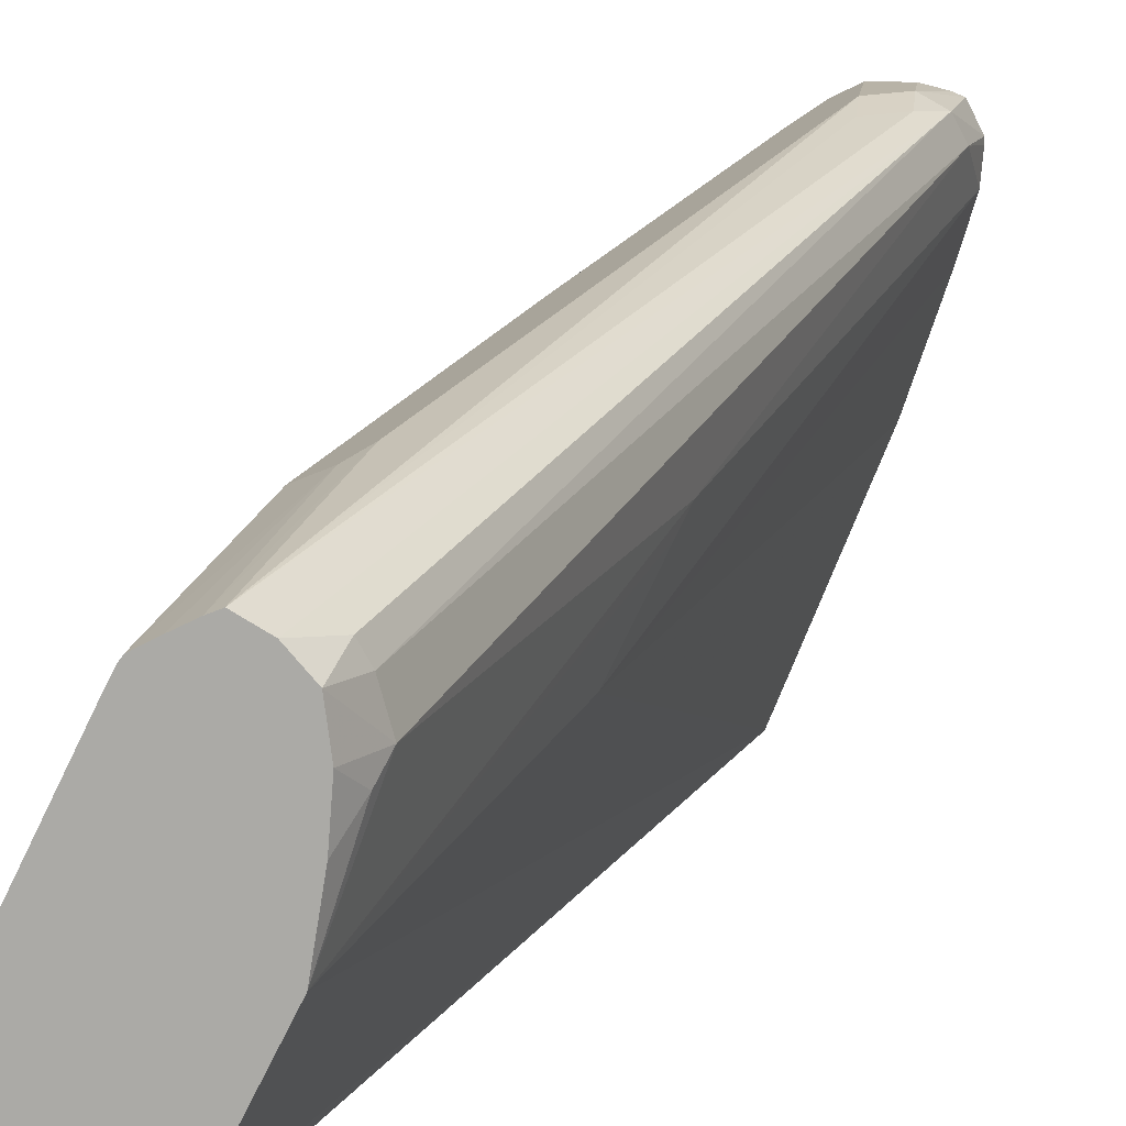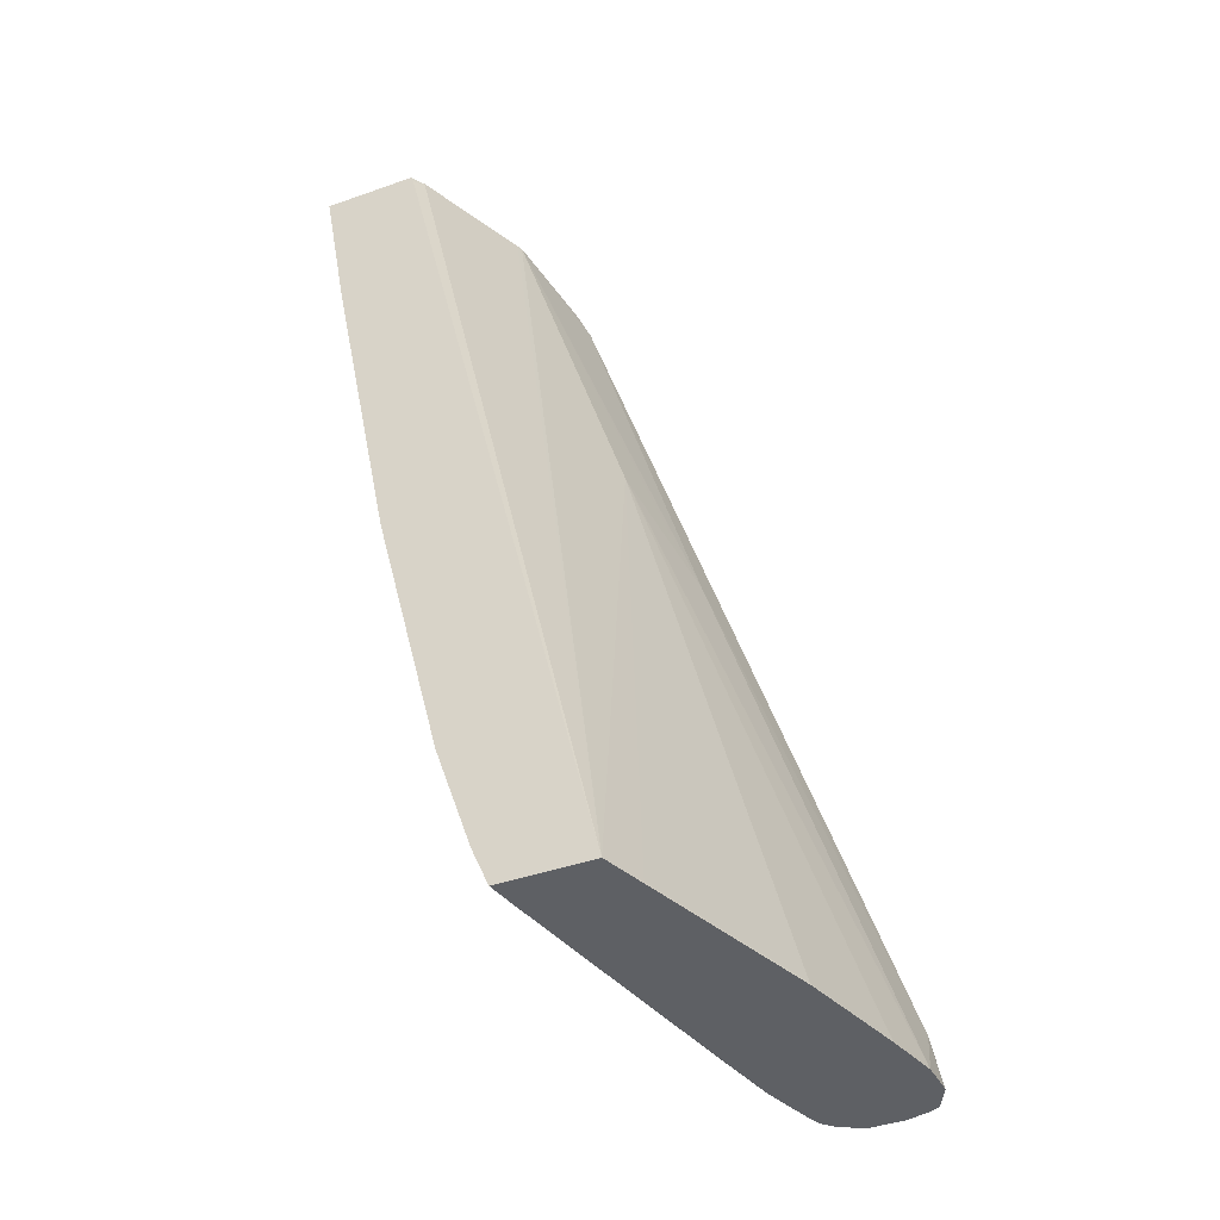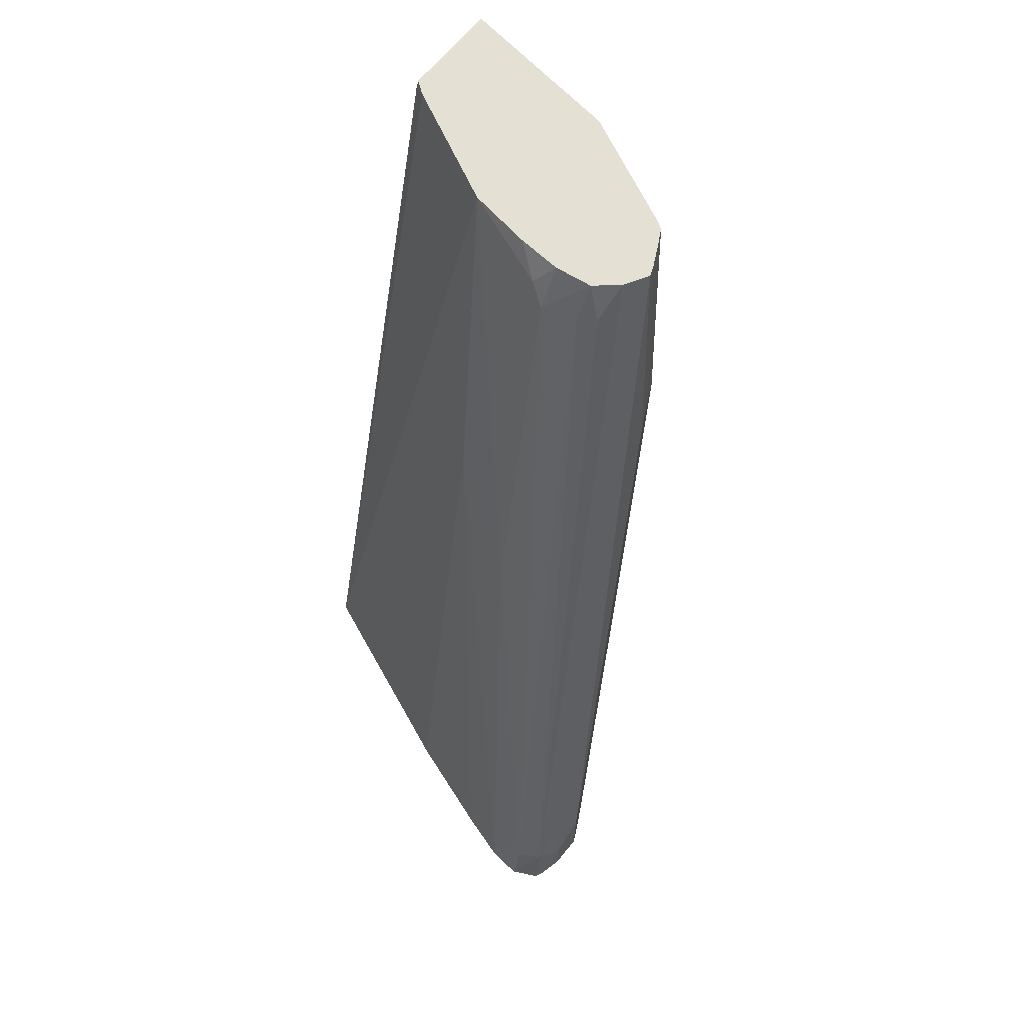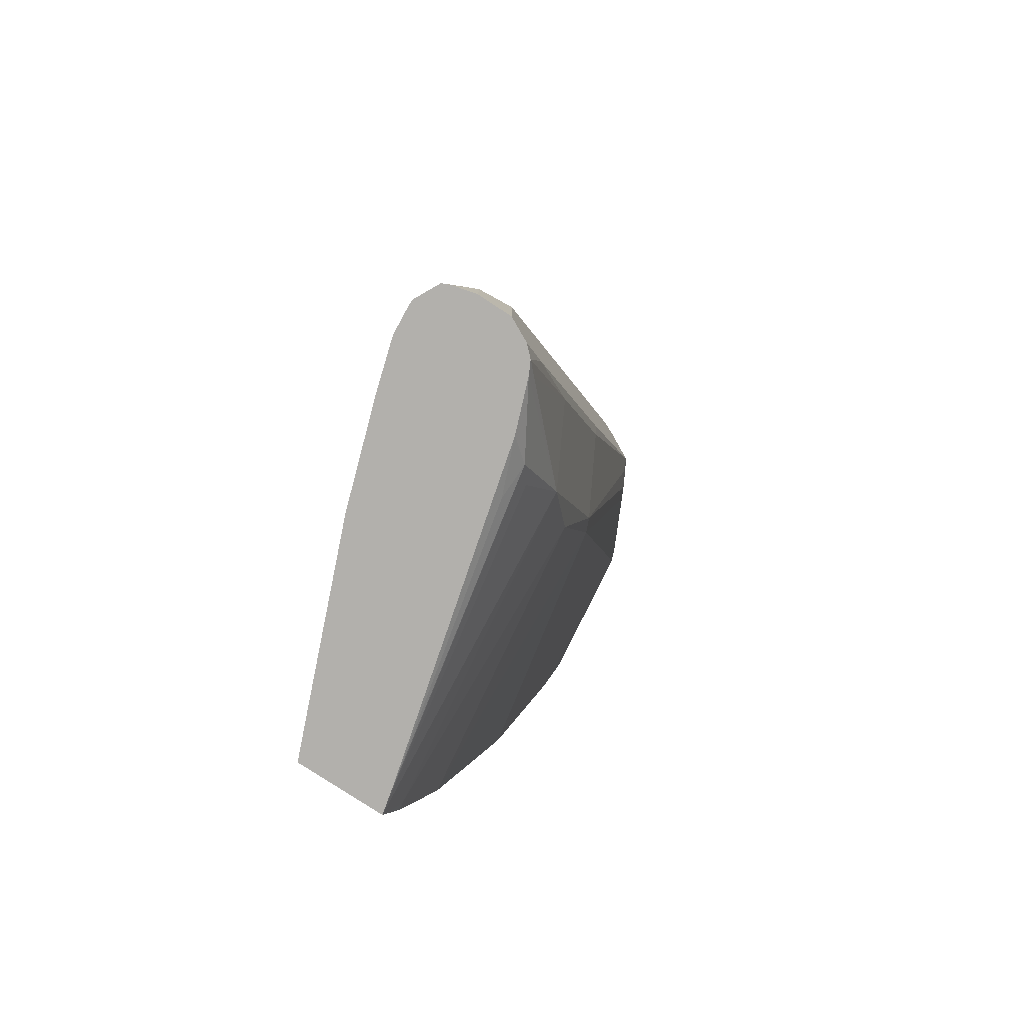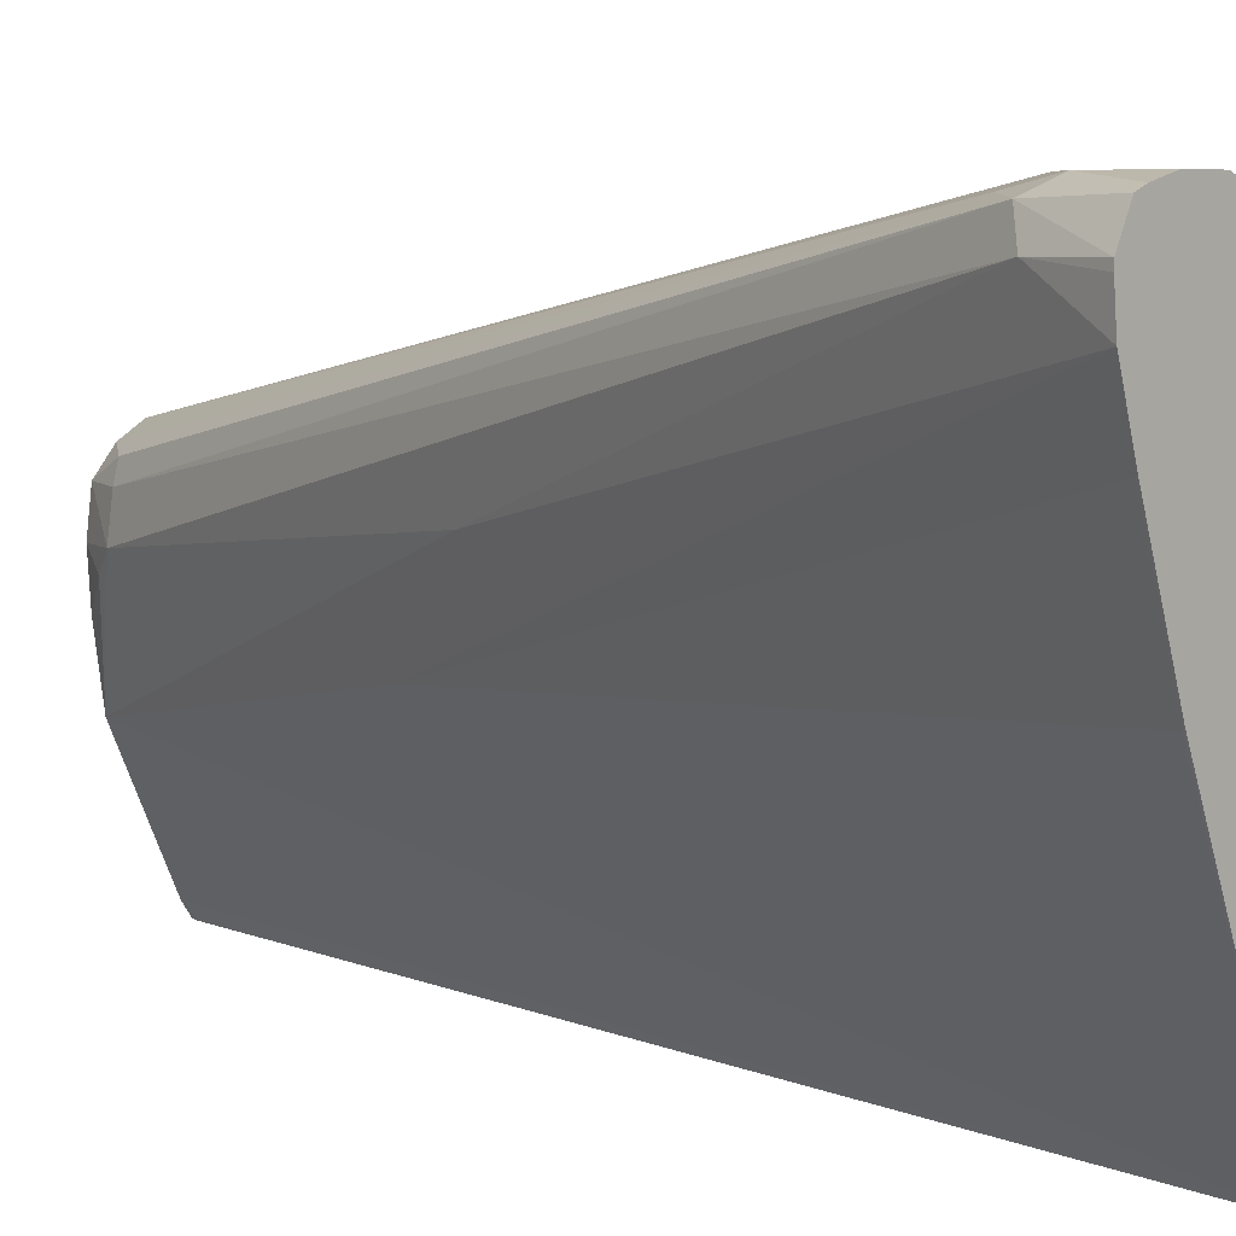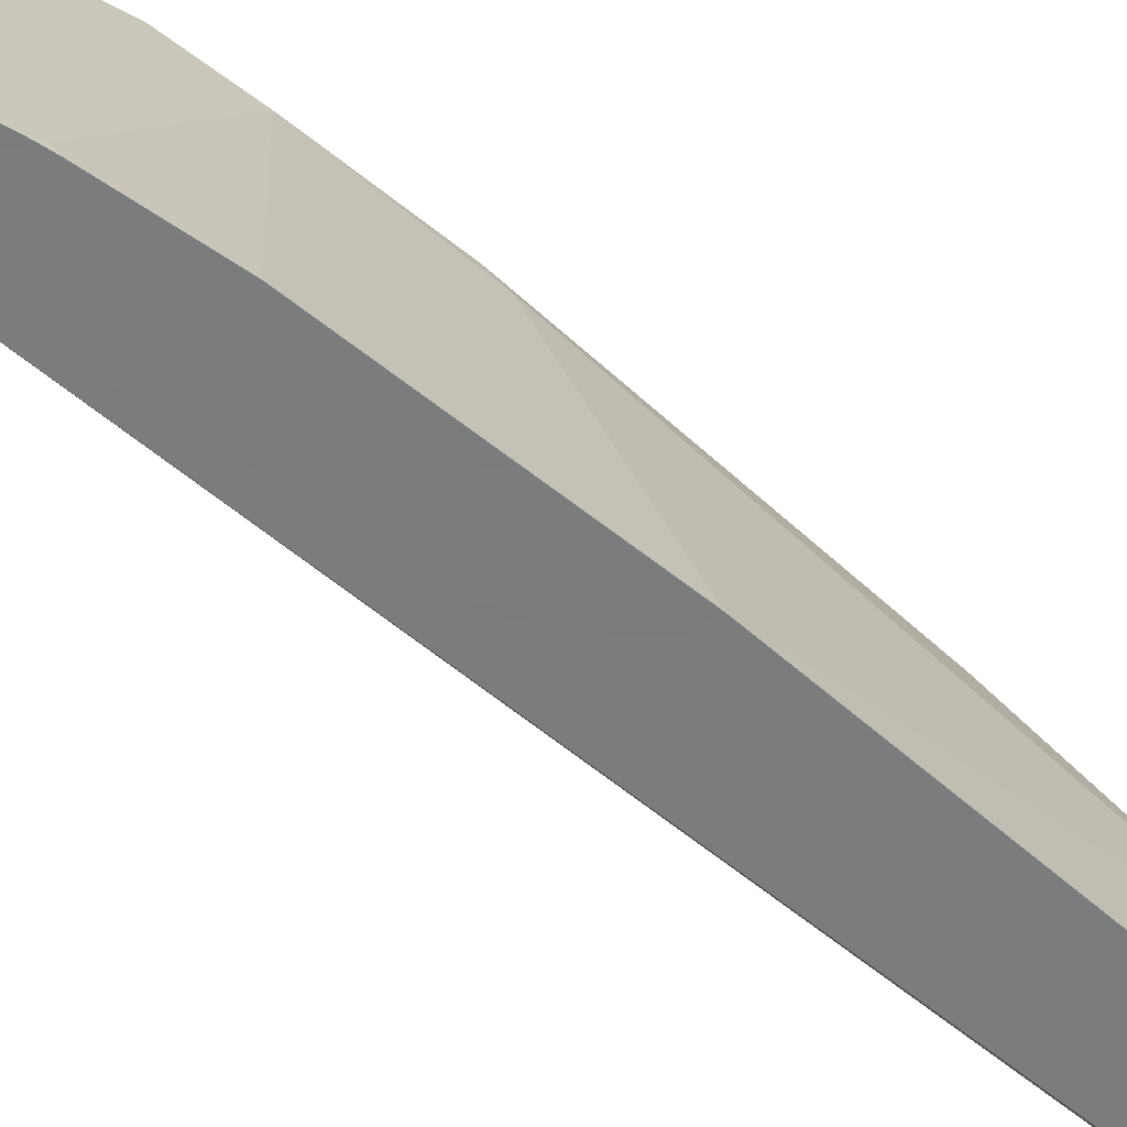
<metadata>
{"format":"obj","ext":"obj","renderer":"f3d","projection":"perspective","resolution":1024,"background":"white","views":[{"elev":12.9,"azim":6.4,"up":"+Y"},{"elev":-42.8,"azim":22.7,"up":"+Z"},{"elev":65.3,"azim":129.0,"up":"+Z"},{"elev":-78.7,"azim":146.6,"up":"+Z"},{"elev":5.3,"azim":132.2,"up":"+Y"},{"elev":-58.6,"azim":-143.8,"up":"+Y"}]}
</metadata>
<code>
v -0.2412 -0.03504 -0.1607
v -0.1847 -0.03504 -0.1607
v -0.2275 0.06204 -0.1607
v -0.2275 0.06204 -0.1655
v -0.2275 -0.02068 -0.2275
v -0.2243 -0.03504 -0.2545
v -0.183 -0.03504 -0.1655
v -0.1792 -0.02757 -0.1607
v -0.1997 0.1188 -0.1607
v -0.183 -0.03504 -0.4613
v -0.2223 0.0724 -0.1758
v -0.1861 0.1241 -0.2896
v -0.1448 0.1241 -0.517
v -0.05632 -0.03504 -0.7146
v -0.1463 0.0382 -0.1607
v -0.1944 0.1294 -0.1607
v -0.1623 -0.03504 -0.544
v -0.2016 0.1137 -0.1758
v -0.1809 0.1344 -0.2999
v -0.1396 0.1344 -0.5273
v -0.1189 0.1344 -0.6101
v -0.1416 -0.03504 -0.6267
v -0.1103 -0.03504 -0.7146
v -0.04683 -0.01145 -0.7146
v -0.04654 -0.01032 -0.7135
v -0.08791 0.0724 -0.362
v -0.1448 0.04138 -0.1607
v -0.1922 0.1326 -0.1607
v -0.1723 0.1517 -0.2896
v -0.1732 0.1447 -0.3102
v -0.1189 0.1758 -0.486
v -0.09826 0.1551 -0.6514
v -0.1603 0.1551 -0.3412
v -0.1189 -0.03101 -0.6928
v -0.1209 -0.03504 -0.6888
v -0.1069 -0.02068 -0.7146
v -0.1179 -0.03504 -0.6968
v -0.07756 0.1551 -0.6928
v -0.06981 0.1654 -0.7031
v -0.004626 0.09422 -0.7146
v -0.005177 0.09309 -0.7135
v -0.06721 0.1137 -0.4033
v 0.01549 0.1551 -0.7135
v 0.02498 0.1861 -0.7146
v -0.1241 0.1034 -0.1862
v -0.1293 0.09309 -0.1758
v -0.1388 0.07795 -0.1607
v -0.06205 0.1241 -0.4136
v -0.1814 0.1383 -0.1607
v -0.1551 0.1603 -0.2792
v -0.1172 0.1792 -0.4756
v -0.1448 0.1654 -0.2896
v -0.1034 0.1861 -0.4343
v -0.0724 0.2016 -0.548
v -0.08964 0.193 -0.5584
v -0.07756 0.1964 -0.6101
v -0.04914 0.2068 -0.7031
v -0.04099 0.2144 -0.7146
v -0.04482 0.2068 -0.7146
v -0.05603 0.1769 -0.7146
v -0.06894 0.1447 -0.71
v 0.01607 0.1562 -0.7146
v 0.02642 0.2033 -0.7146
v 0.02066 0.2068 -0.6824
v -0.1293 0.1241 -0.1836
v -0.1396 0.1249 -0.1607
v -0.1368 0.1034 -0.1607
v -0.1708 0.1436 -0.1607
v -0.1648 0.1459 -0.1607
v -0.02069 0.2275 -0.6618
v -0.02069 0.2275 -0.7146
v -0.04827 0.2137 -0.6824
v -0.03449 0.2206 -0.7146
v 0.02642 0.2068 -0.7146
v 0.01376 0.2206 -0.6755
v -0.1344 0.1344 -0.181
v -0.1511 0.138 -0.1607
v -1.555e-05 0.2223 -0.6592
v -0.02069 0.2223 -0.6385
v -1.555e-05 0.2275 -0.6824
v -1.555e-05 0.2275 -0.7146
v 0.01885 0.2219 -0.7146
v 0.01311 0.2242 -0.7146
f 31 55 56
f 32 39 38
f 31 51 55
f 32 57 58
f 32 58 59
f 32 59 39
f 31 56 32
f 39 59 60
f 34 37 35
f 36 39 61
f 36 61 60
f 39 60 61
f 40 62 41
f 41 62 43
f 29 55 51
f 43 62 44
f 32 56 57
f 42 44 48
f 27 42 48
f 29 53 54
f 44 63 64
f 24 40 41
f 24 41 25
f 25 41 26
f 26 42 27
f 26 41 43
f 26 43 44
f 26 44 42
f 27 45 46
f 27 46 47
f 27 48 45
f 28 49 50
f 28 50 29
f 29 51 31
f 29 31 33
f 29 50 52
f 29 52 53
f 29 54 55
f 44 64 48
f 64 75 65
f 45 66 67
f 66 76 77
f 69 77 75
f 69 75 78
f 69 78 79
f 69 79 70
f 70 79 78
f 70 78 80
f 70 80 81
f 70 81 71
f 71 73 72
f 74 82 75
f 80 83 81
f 75 82 80
f 75 80 78
f 75 77 76
f 80 82 83
f 23 39 36
f 65 75 76
f 45 65 66
f 65 76 66
f 63 74 64
f 45 67 46
f 45 48 64
f 45 64 65
f 46 67 47
f 49 68 50
f 50 68 52
f 52 68 69
f 52 69 70
f 52 70 53
f 53 70 54
f 54 70 71
f 54 71 72
f 54 72 55
f 55 72 56
f 56 72 58
f 56 58 57
f 58 72 73
f 64 74 75
f 23 38 39
f 1 47 67
f 23 34 32
f 1 37 23
f 1 23 14
f 1 14 7
f 1 7 2
f 2 7 8
f 3 9 4
f 4 10 6
f 1 35 37
f 4 6 5
f 4 11 12
f 4 12 13
f 4 13 10
f 7 14 8
f 8 14 15
f 9 16 11
f 10 13 17
f 4 9 11
f 11 16 18
f 1 22 35
f 1 10 17
f 1 2 8
f 1 8 15
f 1 15 27
f 1 27 47
f 1 67 66
f 1 66 77
f 1 77 69
f 1 17 22
f 1 68 49
f 1 28 16
f 1 16 9
f 1 9 3
f 1 3 4
f 1 4 5
f 1 5 6
f 1 6 10
f 1 49 28
f 11 18 19
f 1 69 68
f 12 19 20
f 14 26 27
f 14 27 15
f 16 28 29
f 16 29 19
f 16 19 18
f 19 29 30
f 19 30 20
f 20 31 32
f 20 32 21
f 20 30 29
f 20 29 33
f 20 33 31
f 21 32 34
f 21 34 35
f 21 35 22
f 23 37 34
f 11 19 12
f 14 25 26
f 14 24 25
f 23 32 38
f 14 62 40
f 12 20 13
f 14 40 24
f 13 20 21
f 13 22 17
f 14 23 36
f 14 36 60
f 14 60 59
f 14 59 58
f 13 21 22
f 14 73 71
f 14 71 81
f 14 81 83
f 14 83 82
f 14 82 74
f 14 44 62
f 14 74 63
f 14 58 73
f 14 63 44

</code>
